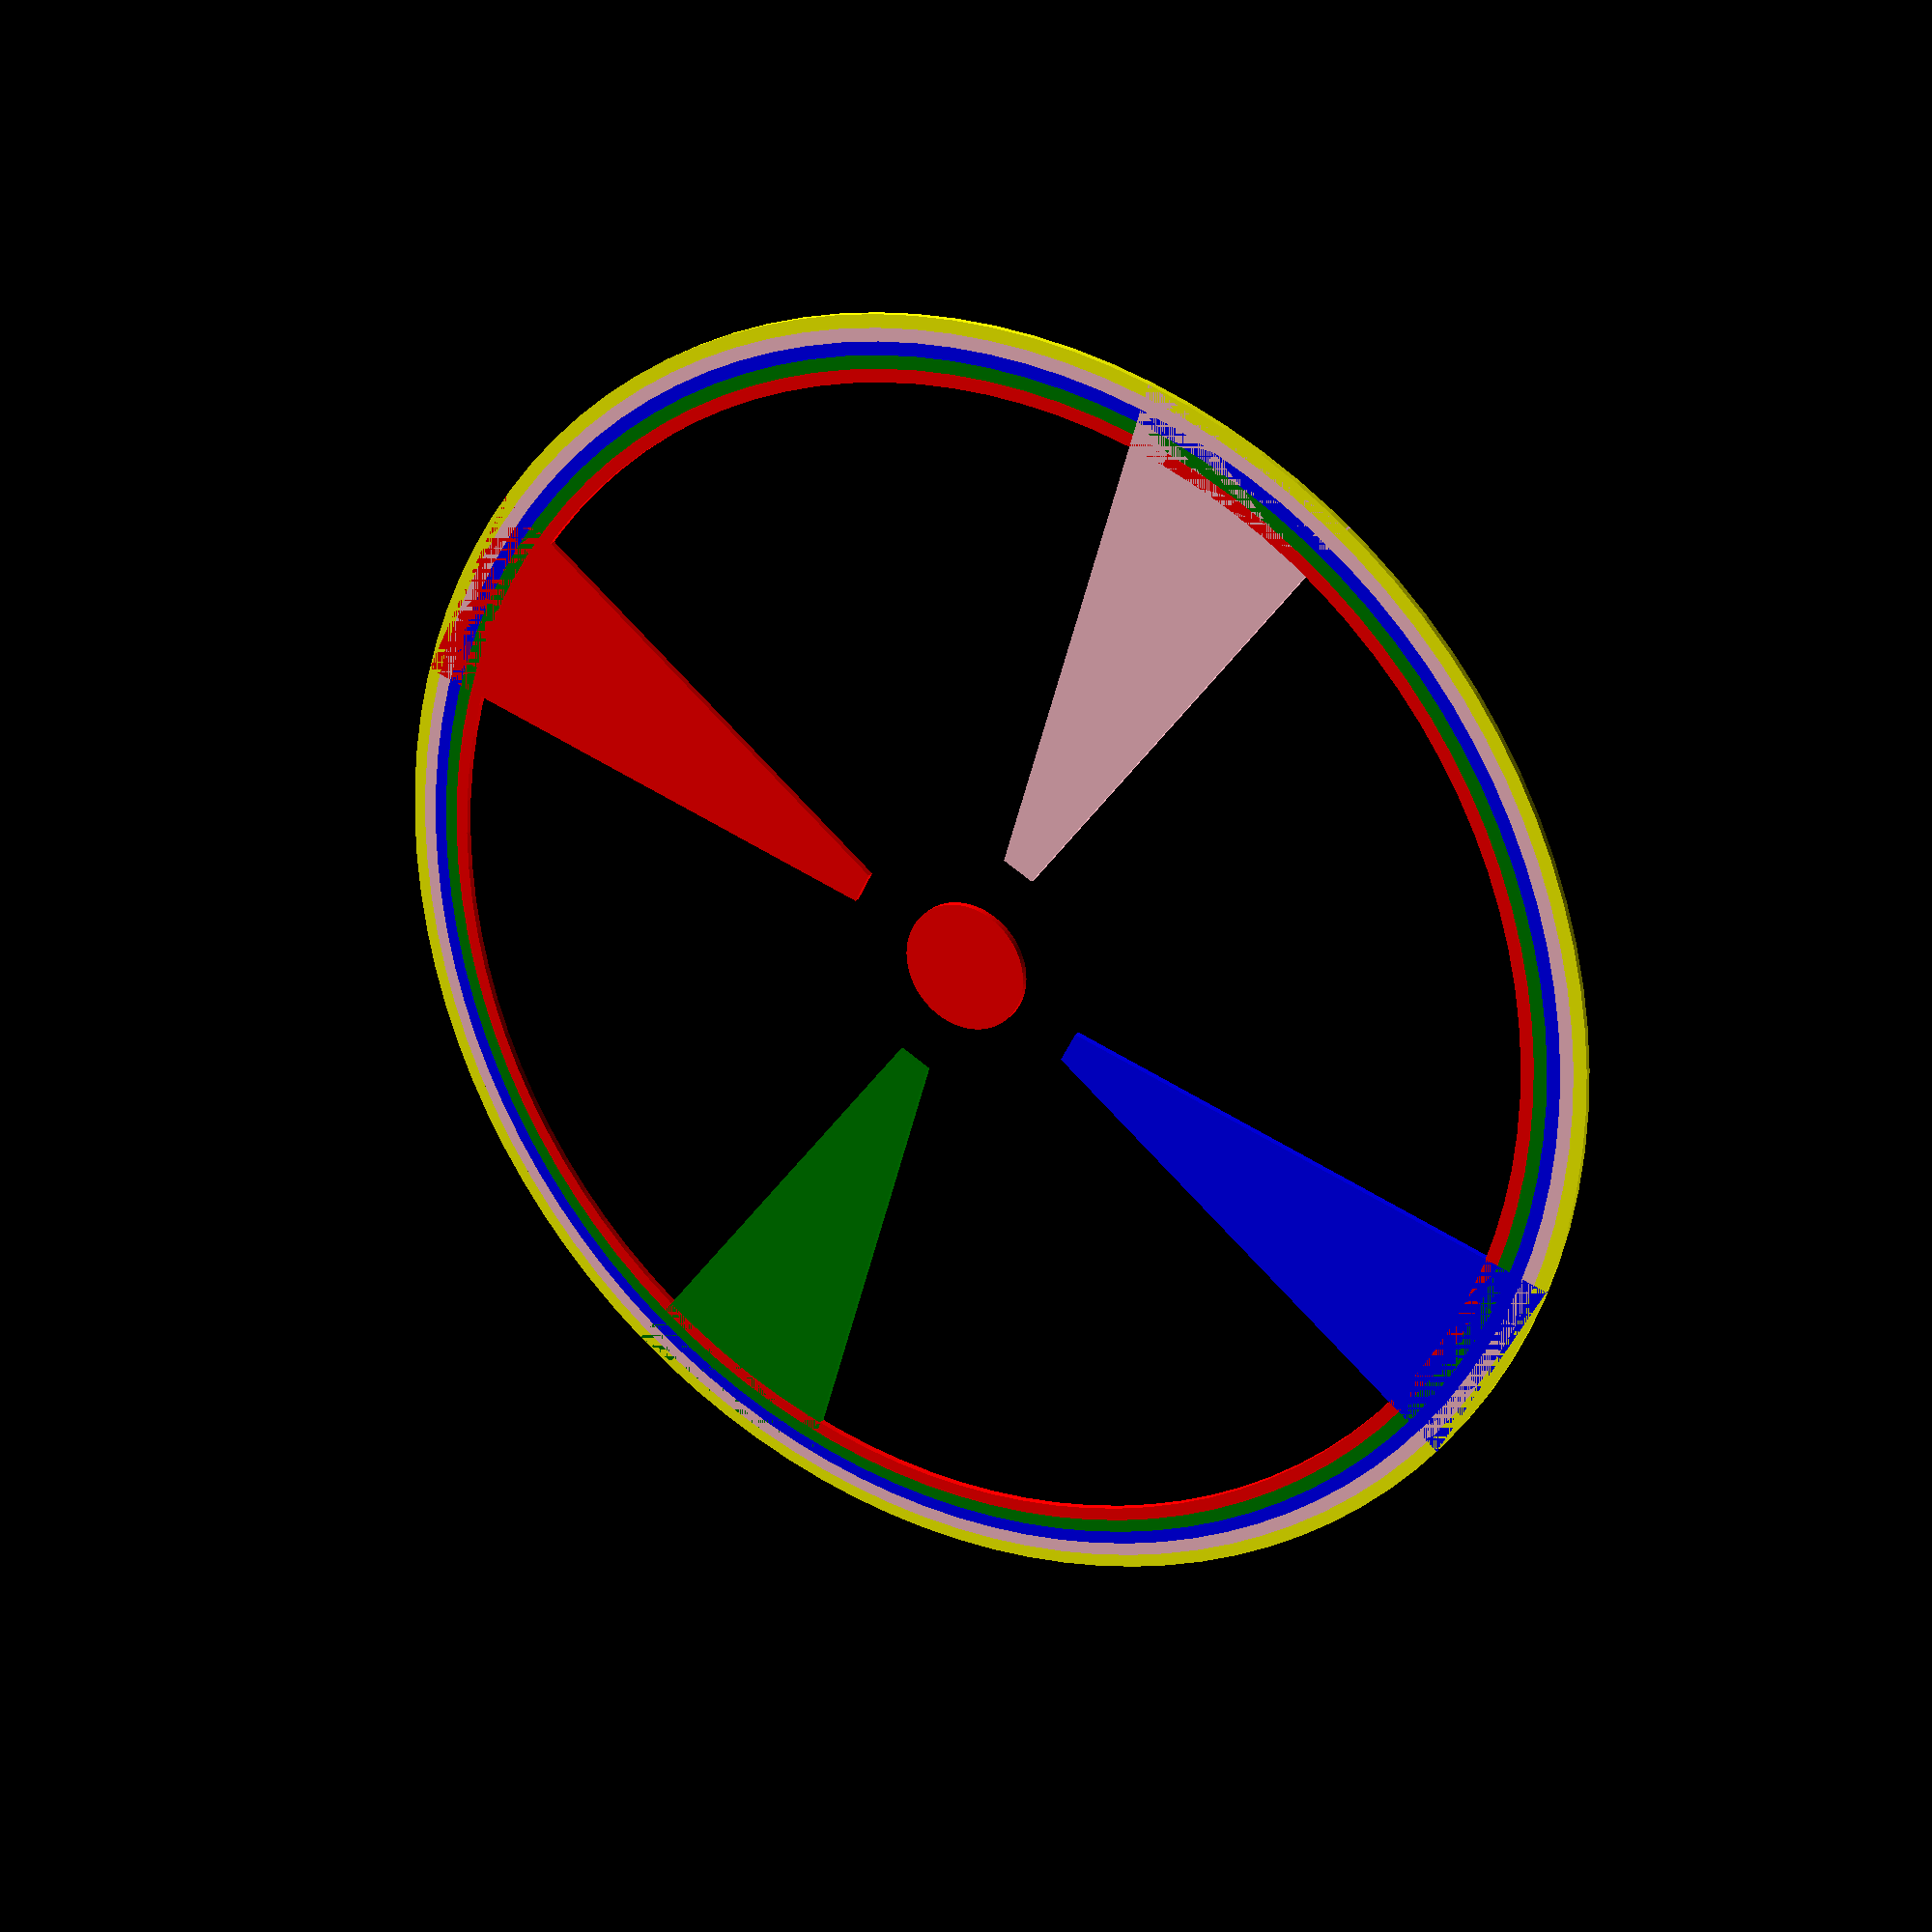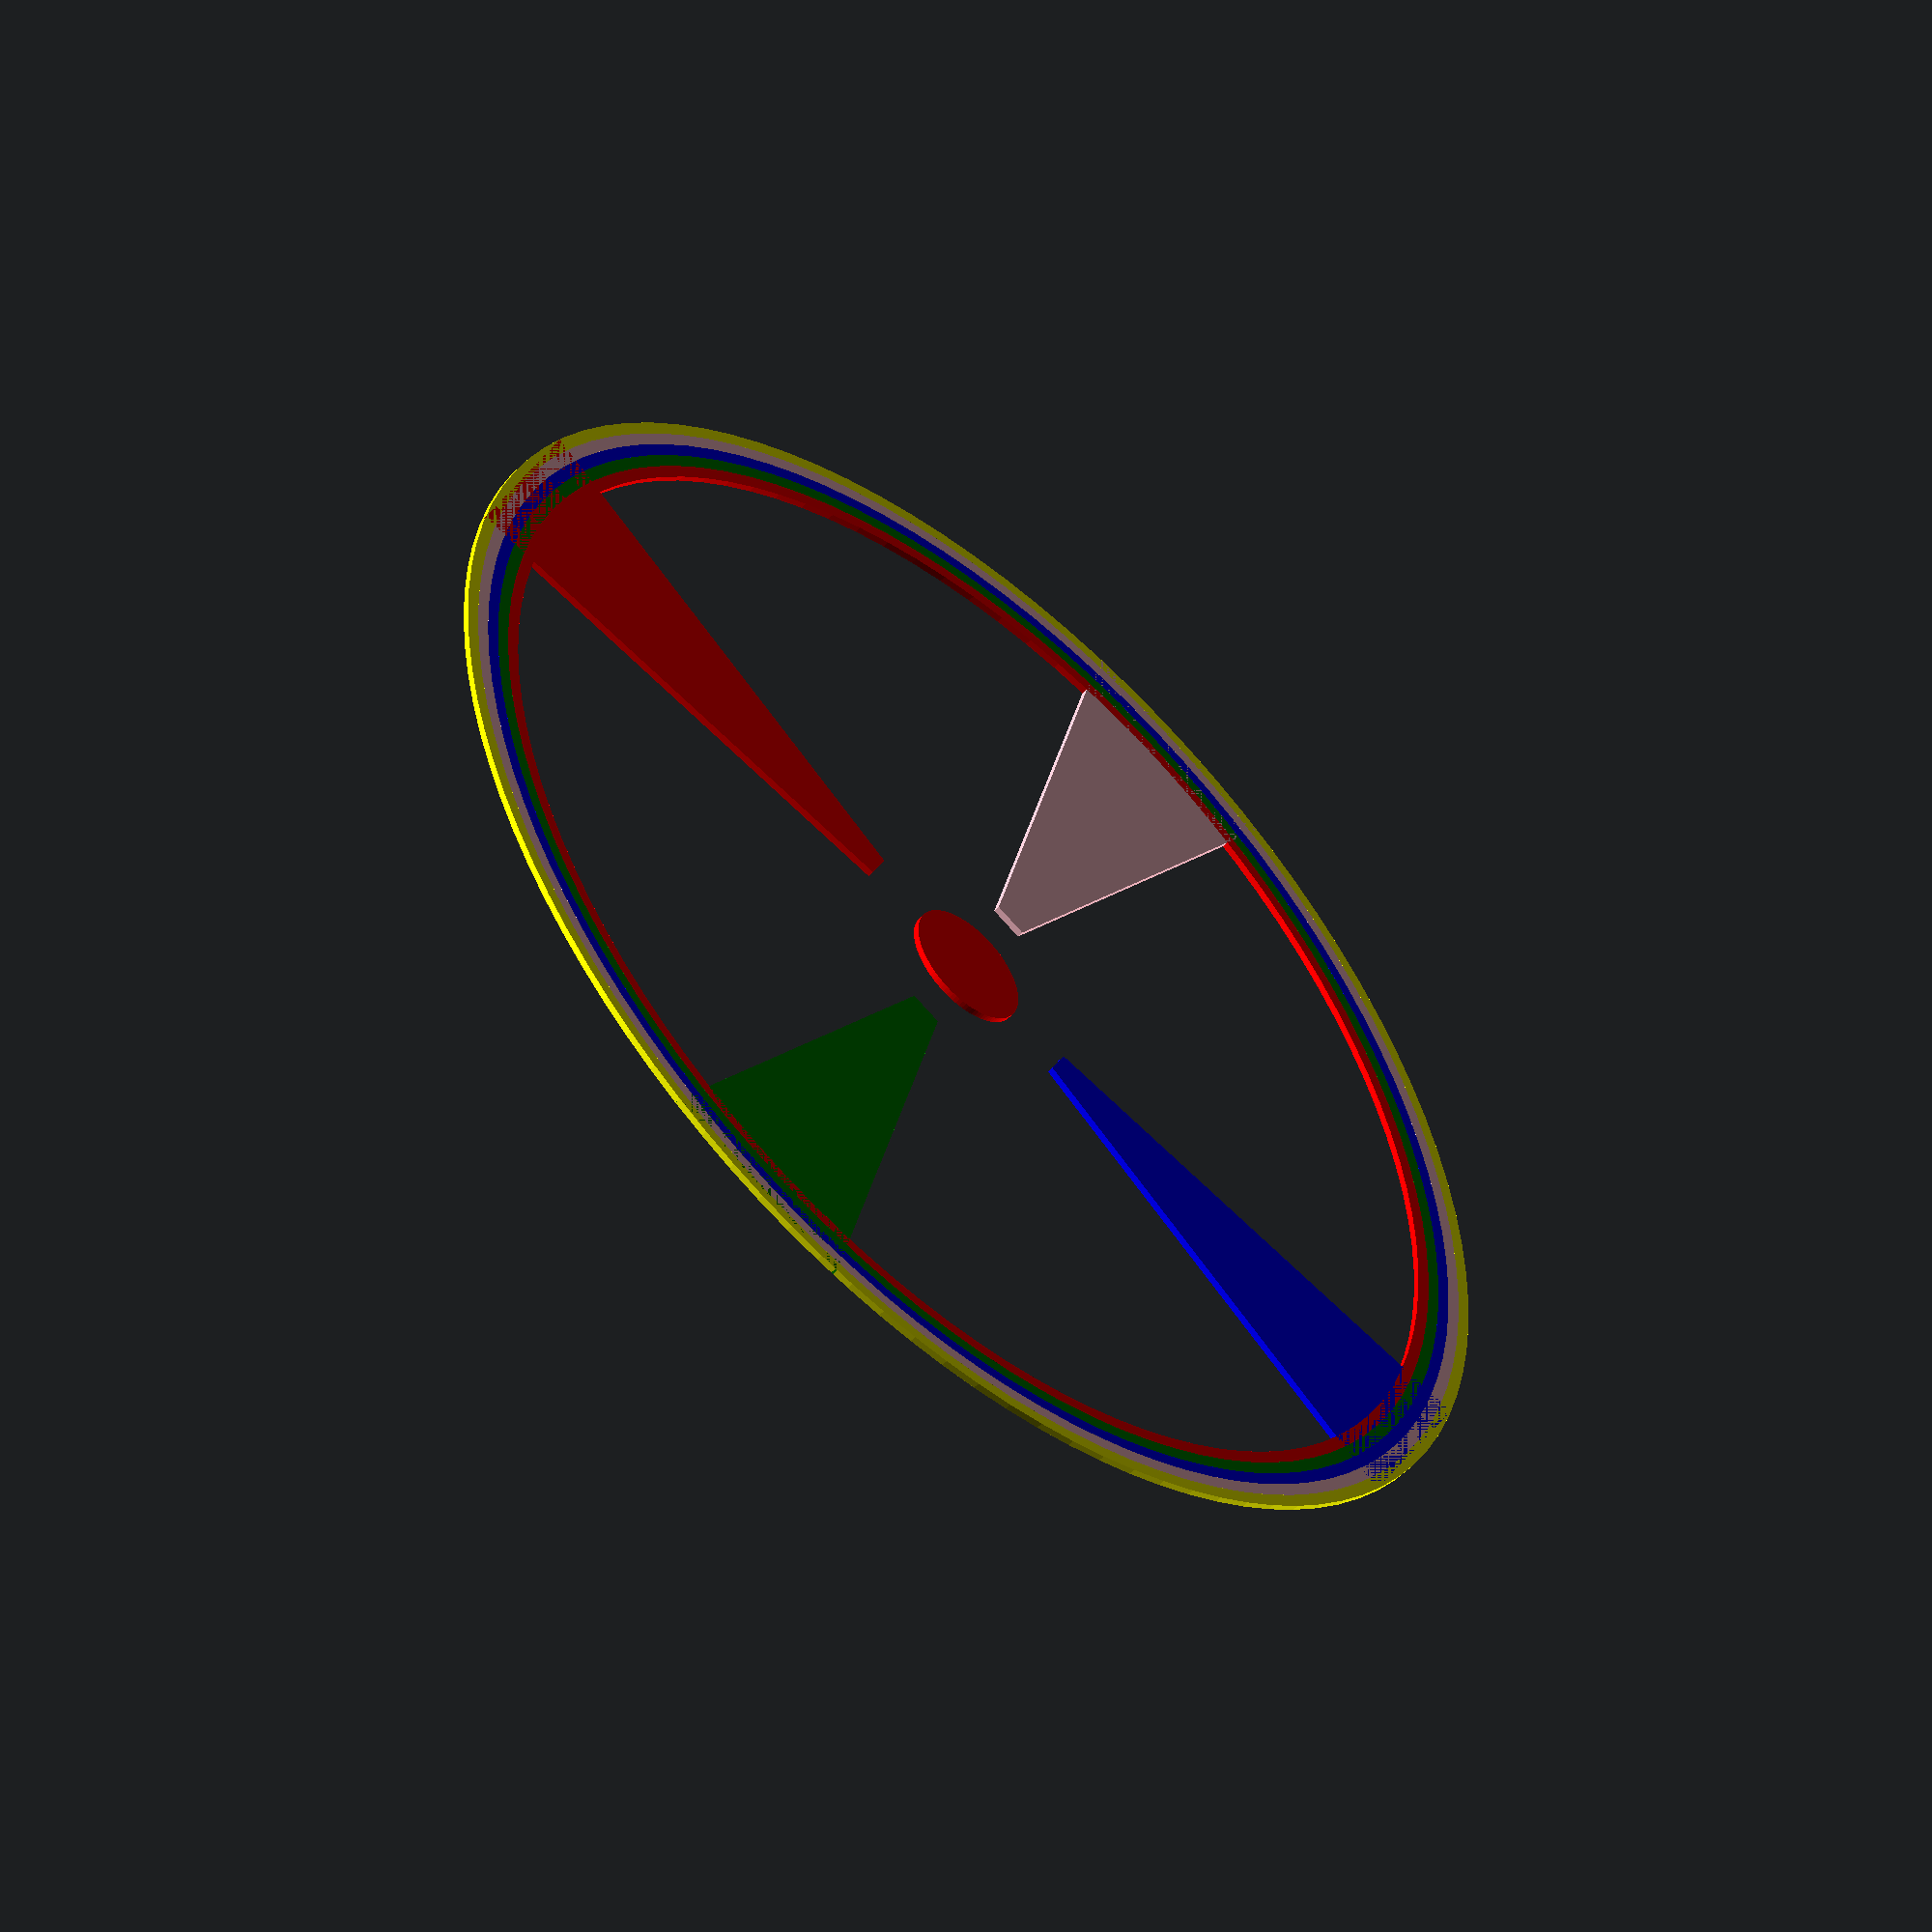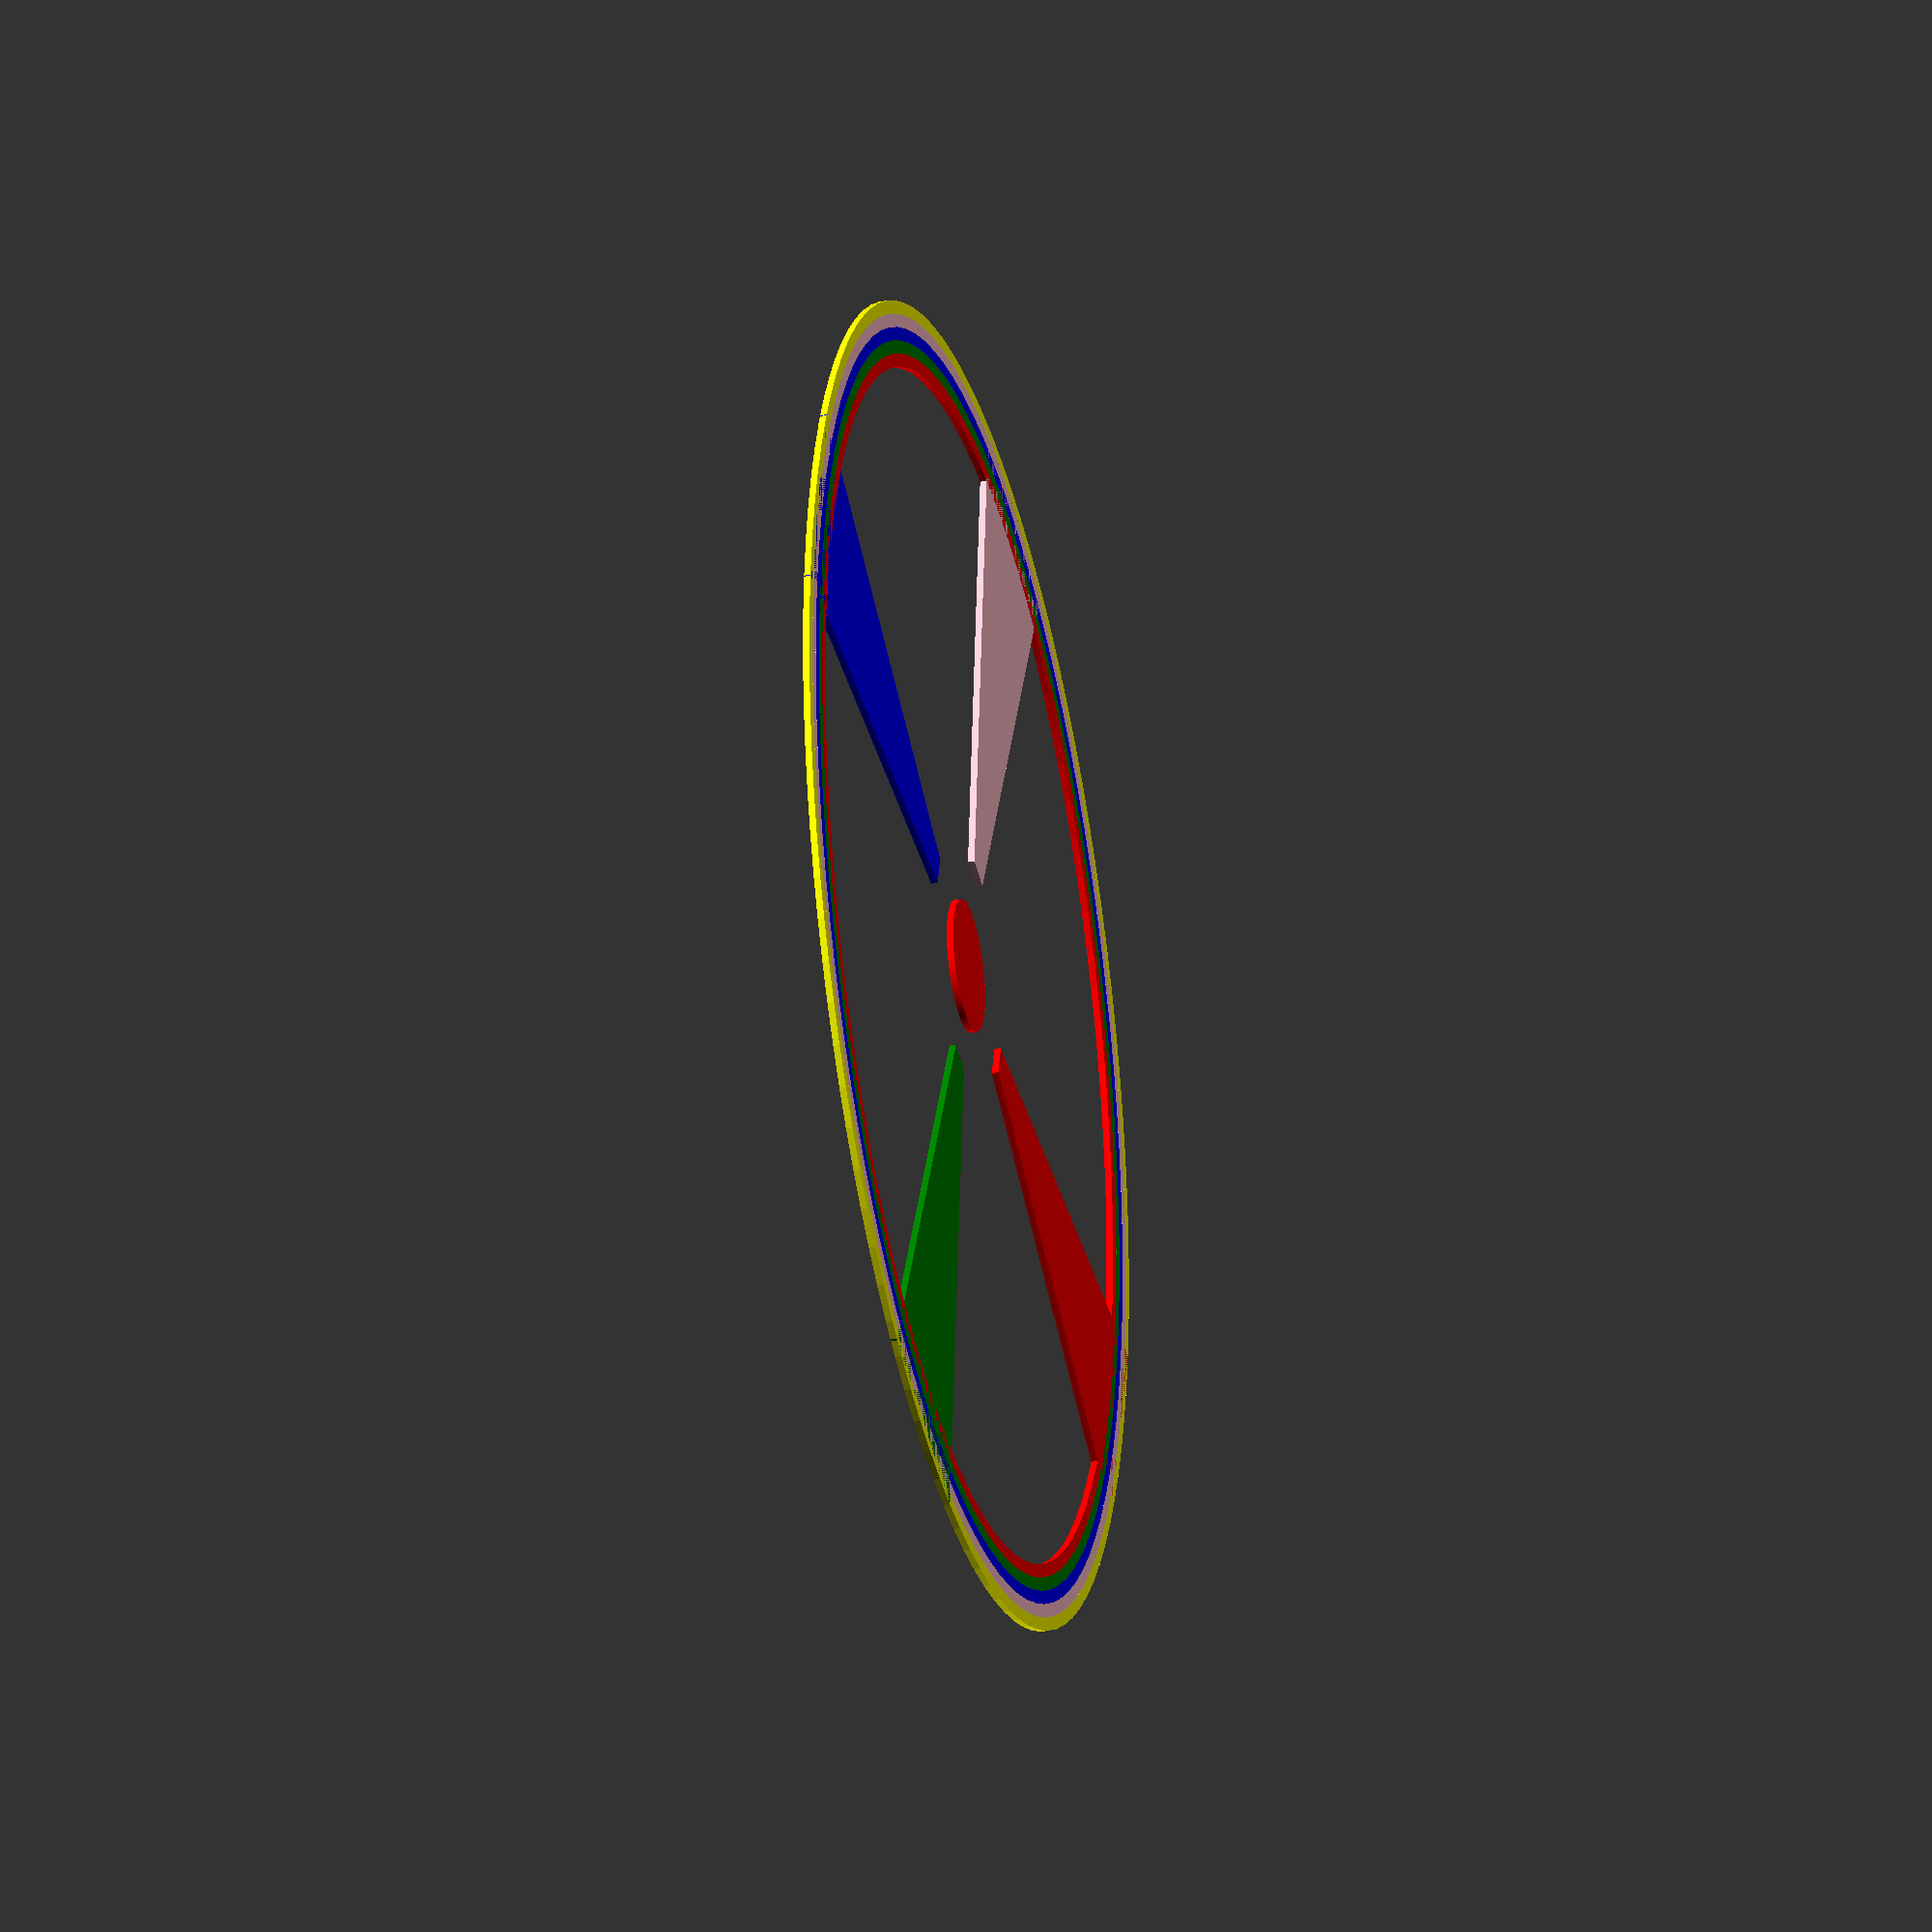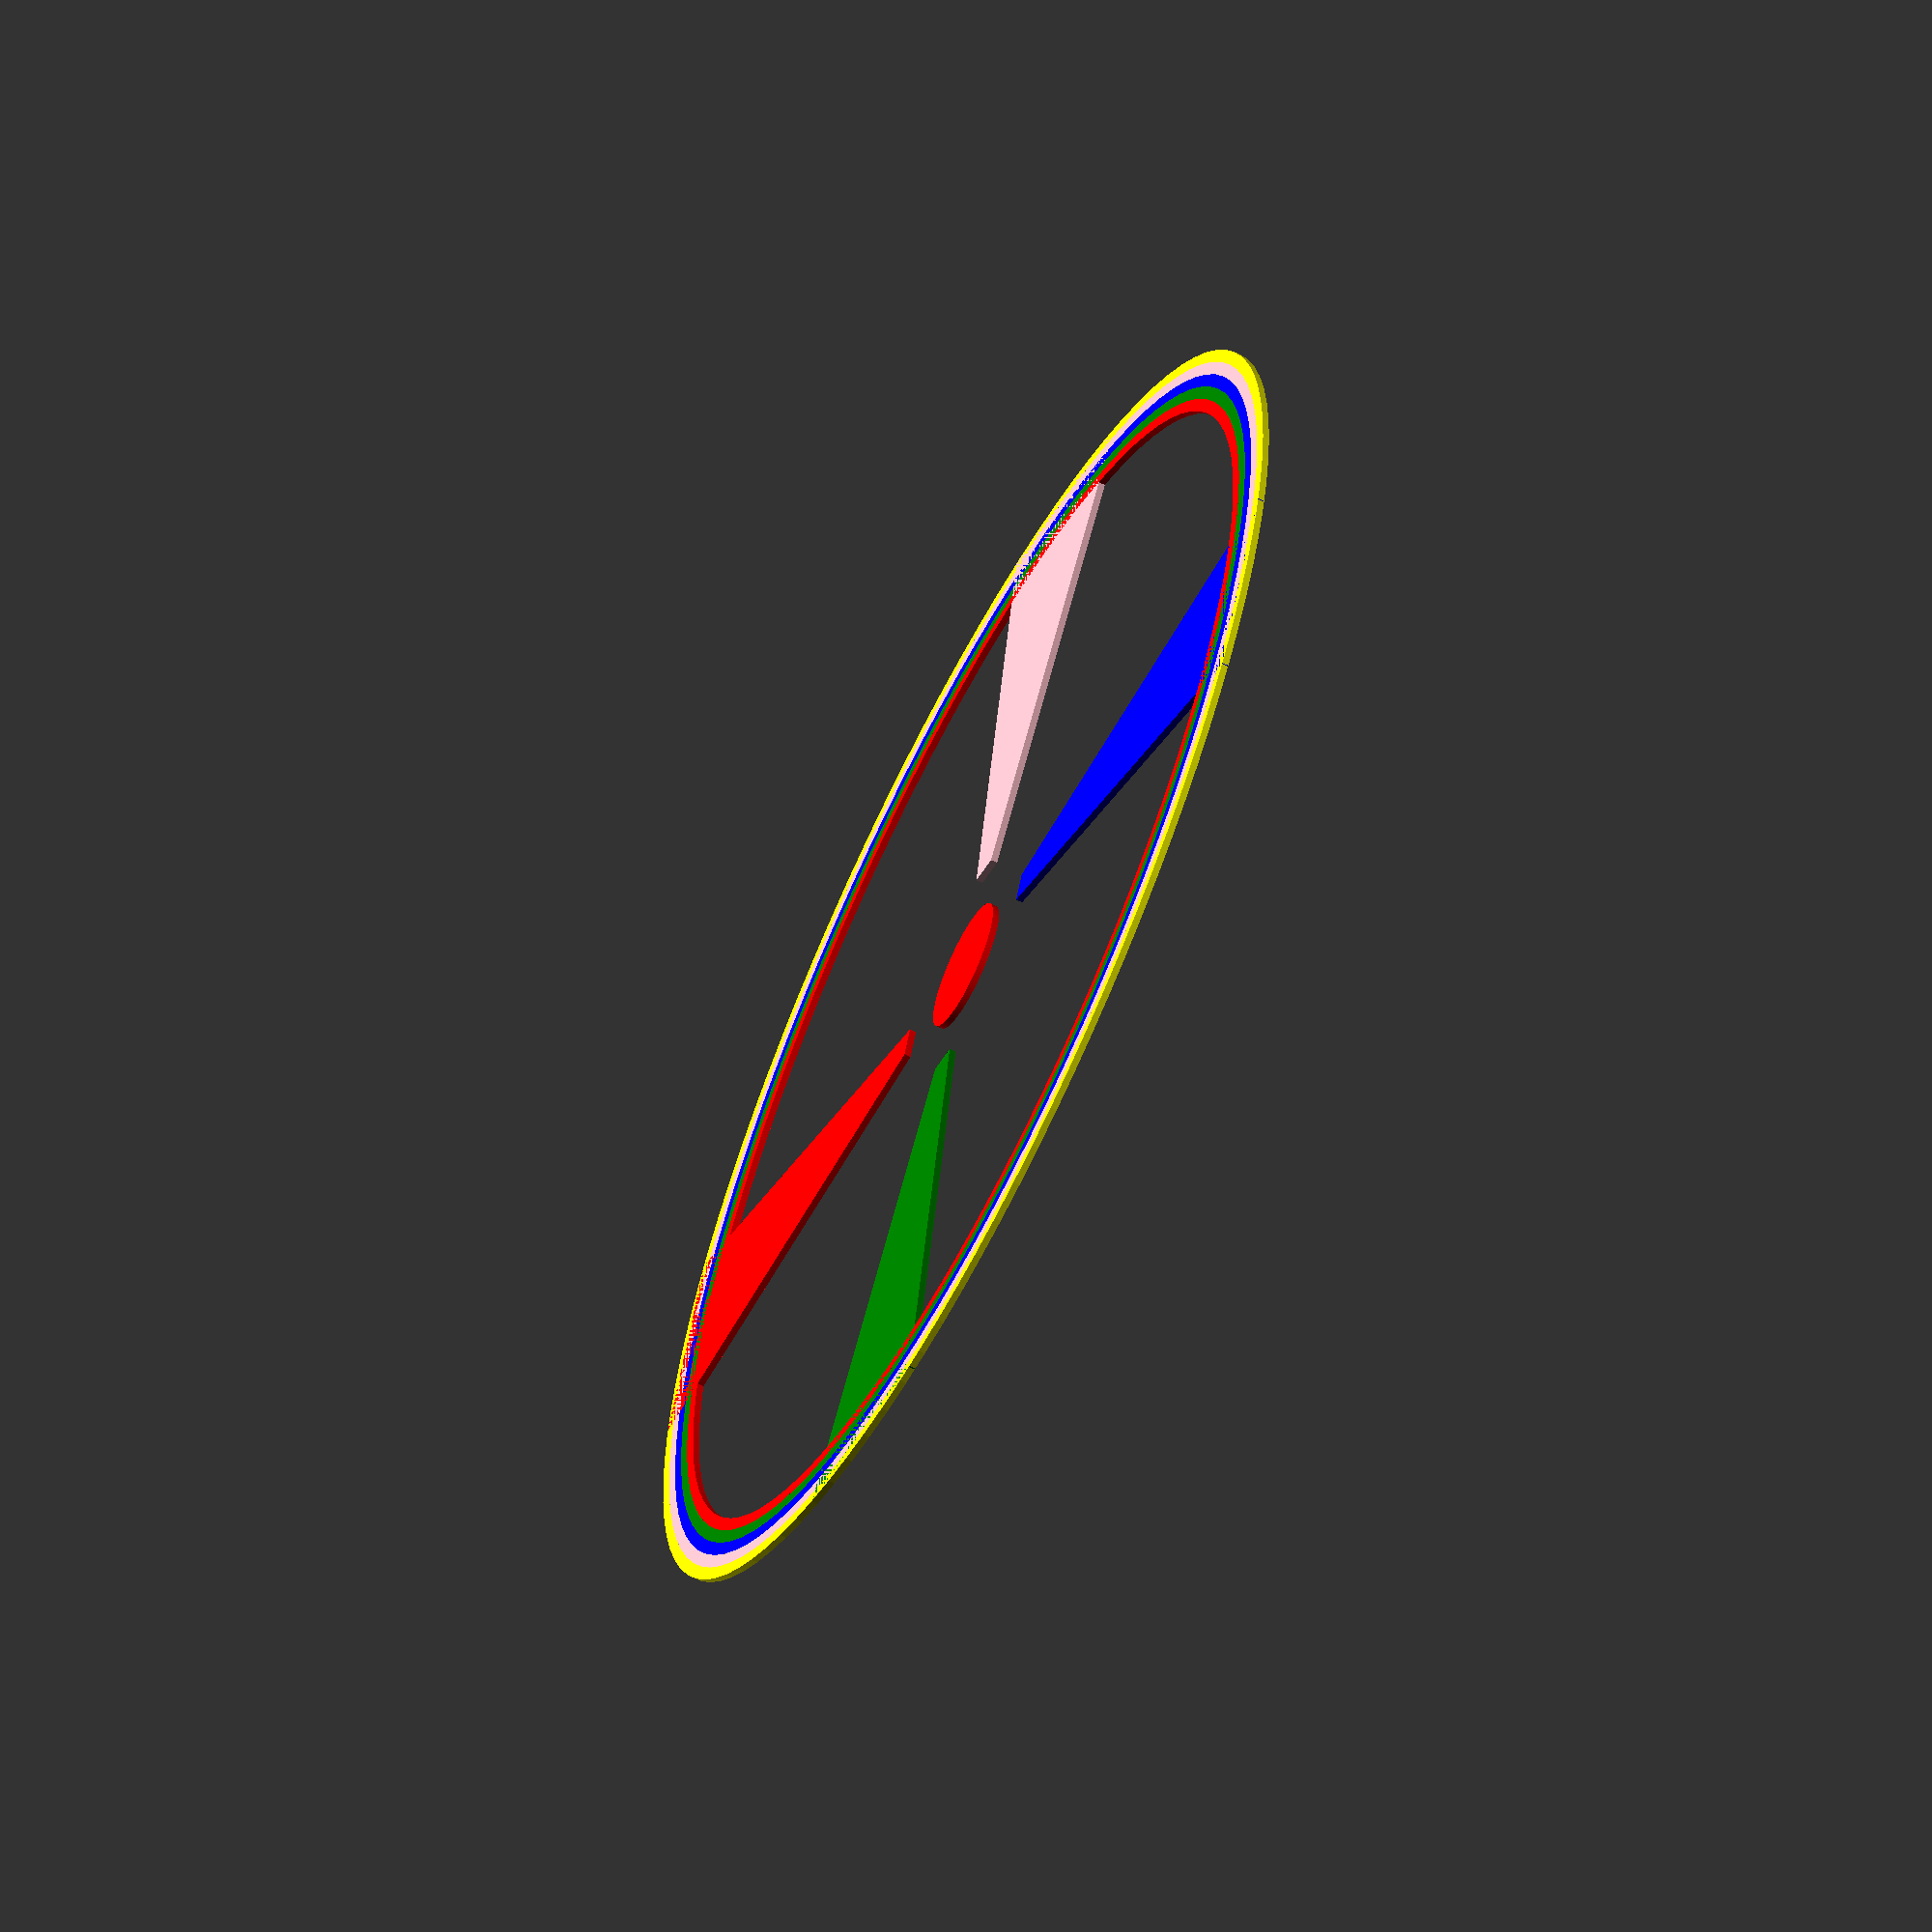
<openscad>
// fan_blades.scad
//
// Fan blades, just like it says.
//
// TODO:
//	Blade decoration
//	Optional cut/segmentation
//	Multiple color outer rings

/* [Fan] */

// [Inner radius]
_FanInnerRadius = 20;

// [Outer Radius]
_FanOuterRadius = 100;

// [Blades]
_FanBladeCount = 4;

// [Blade Thickness]
_FanBladeThickness = 1.0;

// [Inner Angle]
_FanInnerAngle = 15.0;

// [Outer Angle]
_FanOuterAngle = 20.0;

/* [Inner Circle, Ouuter Ring] */

// [Inner Circle]
_FanInnerCircle = true;

// [Outer Ring]
_FanOuterRing = true;

// [Inner Circle Radius]
_FanInnerCircleRadius = 10;

// [Outer Ring Inner Radius]
_FanOuterRingInnerRadius = 90;

// [Outer Ring Outer Radius]
_FanOuterRingOuterRadius = 100;

/* [Extruders] */

// [Extruder Count]
_FanExtruderCount = 5;

// [Inner Circle Extruder]
_FanInnerCircleExtruder = 1;

// [Outer Ring Extruders]

// [Extruder 1]
_FanOuterRingExtruder1 = true;

// [Extruder 2]
_FanOuterRingExtruder2 = true;

// [Extruder 3]
_FanOuterRingExtruder3 = true;

// [Extruder 4]
_FanOuterRingExtruder4 = true;

// [Extruder 5]
_FanOuterRingExtruder5 = true;

// [Extruder to render]
_WhichExtruder = "All"; // ["All", 1, 2, 3, 4, 5]

// Map a value of Extruder to an OpenSCAD color
function ExtruderColor(Extruder) = 
  (Extruder == 1  ) ? "red"    : 
  (Extruder == 2  ) ? "green"  : 
  (Extruder == 3  ) ? "blue"   : 
  (Extruder == 4  ) ? "pink"   :
  (Extruder == 5  ) ? "yellow" :
                      "purple" ;
					  
// If _WhichExtruder is "All" or is not "All" and matches the requested extruder, render 
// the child nodes.

module Extruder(DoExtruder)
{
	color(ExtruderColor(DoExtruder))
	{
		if (_WhichExtruder == "All" || DoExtruder == _WhichExtruder)
		{
			children();
		}
	}
}

module RenderBlade(Theta, InnerRadius, OuterRadius, BladeThickness, InnerAngle, OuterAngle, Extruder)
{
	// Compute points
	X0 = InnerRadius * cos(Theta - InnerAngle / 2);
	Y0 = InnerRadius * sin(Theta - InnerAngle / 2);
	X1 = InnerRadius * cos(Theta + InnerAngle / 2);
	Y1 = InnerRadius * sin(Theta + InnerAngle / 2);

	X2 = OuterRadius * cos(Theta + OuterAngle / 2);
	Y2 = OuterRadius * sin(Theta + OuterAngle / 2);
	X3 = OuterRadius * cos(Theta - OuterAngle / 2);
	Y3 = OuterRadius * sin(Theta - OuterAngle / 2);

	BladePoly =
	[
		[X0, Y0], [X1, Y1],	[X2, Y2], [X3, Y3]
	];
	
	Extruder(Extruder)
	{
		linear_extrude(BladeThickness)
		{
			polygon(BladePoly);
		}
	}
}

module RenderFan(FanInnerRadius, FanOuterRadius, FanBladeCount, FanBladeThickness, FanInnerAngle, FanOuterAngle, FanExtruderCount, FanInnerCircle, FanInnerCircleRadius, FanInnerCircleExtruder, FanOuterRing, FanOuterRingInnerRadius, FanOuterRingOuterRadius, FanOuterRingExtruders)
{
	// Render each blade
	for (Blade = [0 : FanBladeCount - 1])
	{
		Theta = Blade * (360 / FanBladeCount);
		RenderBlade(Theta, FanInnerRadius, FanOuterRadius, FanBladeThickness, FanInnerAngle, FanOuterAngle, 1 + (Blade % FanExtruderCount));
	}
	
	// Render inner circle
	if (FanInnerCircle)
	{
		Extruder(FanInnerCircleExtruder)
		{
			linear_extrude(FanBladeThickness)
			{
				circle(FanInnerCircleRadius, $fn=99);
			}
		}
	}
	
	// Render outer ring using 1 or more extruders
	if (FanOuterRing)
	{
        RadiusStep = (FanOuterRingOuterRadius - FanOuterRingInnerRadius) / len(FanOuterRingExtruders);
        echo(RadiusStep);
        
        for (Ex = [0 : len(FanOuterRingExtruders) - 1])
        {
            echo("Extruder: ", FanOuterRingExtruders[Ex]);
            Extruder(FanOuterRingExtruders[Ex])
            {
                linear_extrude(FanBladeThickness)
                {
                    difference()
                    {
                        circle(FanOuterRingInnerRadius + ((Ex + 1) * RadiusStep), $fn=99);
                        circle(FanOuterRingInnerRadius + (Ex * RadiusStep), $fn=99);
                    }
                }
            }
        }
	}
}

module main(FanInnerRadius, FanOuterRadius, FanBladeCount, FanBladeThickness, FanInnerAngle, FanOuterAngle, FanExtruderCount, FanInnerCircle, FanInnerCircleRadius, FanInnerCircleExtruder, FanOuterRing, FanOuterRingInnerRadius, FanOuterRingOuterRadius, FanOuterRingExtruder1, FanOuterRingExtruder2, FanOuterRingExtruder3, FanOuterRingExtruder4, FanOuterRingExtruder5)
{
    AllFanOuterRingExtruders = 
    [
        _FanOuterRingExtruder1 ? 1 : 0, 
        _FanOuterRingExtruder2 ? 2 : 0,
        _FanOuterRingExtruder3 ? 3 : 0,
        _FanOuterRingExtruder4 ? 4 : 0, 
        _FanOuterRingExtruder5 ? 5 : 0
    ];
    
    FanOuterRingExtruders = [for (E = AllFanOuterRingExtruders) if (E != 0) E];
    
	RenderFan(FanInnerRadius, FanOuterRadius, FanBladeCount, FanBladeThickness, FanInnerAngle, FanOuterAngle, FanExtruderCount, FanInnerCircle, FanInnerCircleRadius, FanInnerCircleExtruder, FanOuterRing, FanOuterRingInnerRadius, FanOuterRingOuterRadius, FanOuterRingExtruders);
}

main(_FanInnerRadius, _FanOuterRadius, _FanBladeCount, _FanBladeThickness, _FanInnerAngle, _FanOuterAngle, _FanExtruderCount, _FanInnerCircle, _FanInnerCircleRadius, _FanInnerCircleExtruder, _FanOuterRing, _FanOuterRingInnerRadius, _FanOuterRingOuterRadius, _FanOuterRingExtruder1, _FanOuterRingExtruder2, _FanOuterRingExtruder3, _FanOuterRingExtruder4, _FanOuterRingExtruder5);

</openscad>
<views>
elev=335.0 azim=207.0 roll=29.6 proj=p view=solid
elev=232.0 azim=25.2 roll=221.7 proj=o view=solid
elev=209.7 azim=343.1 roll=76.2 proj=o view=solid
elev=62.3 azim=200.3 roll=63.4 proj=o view=solid
</views>
